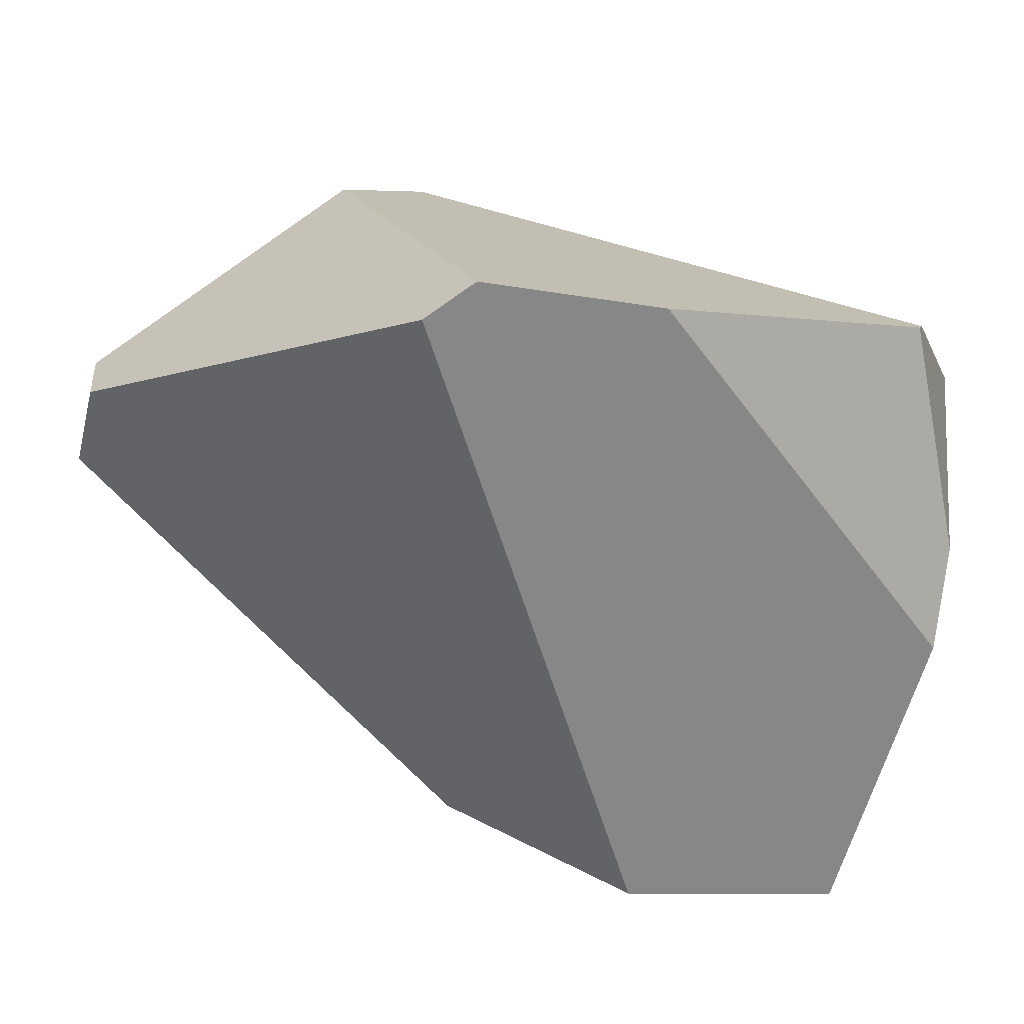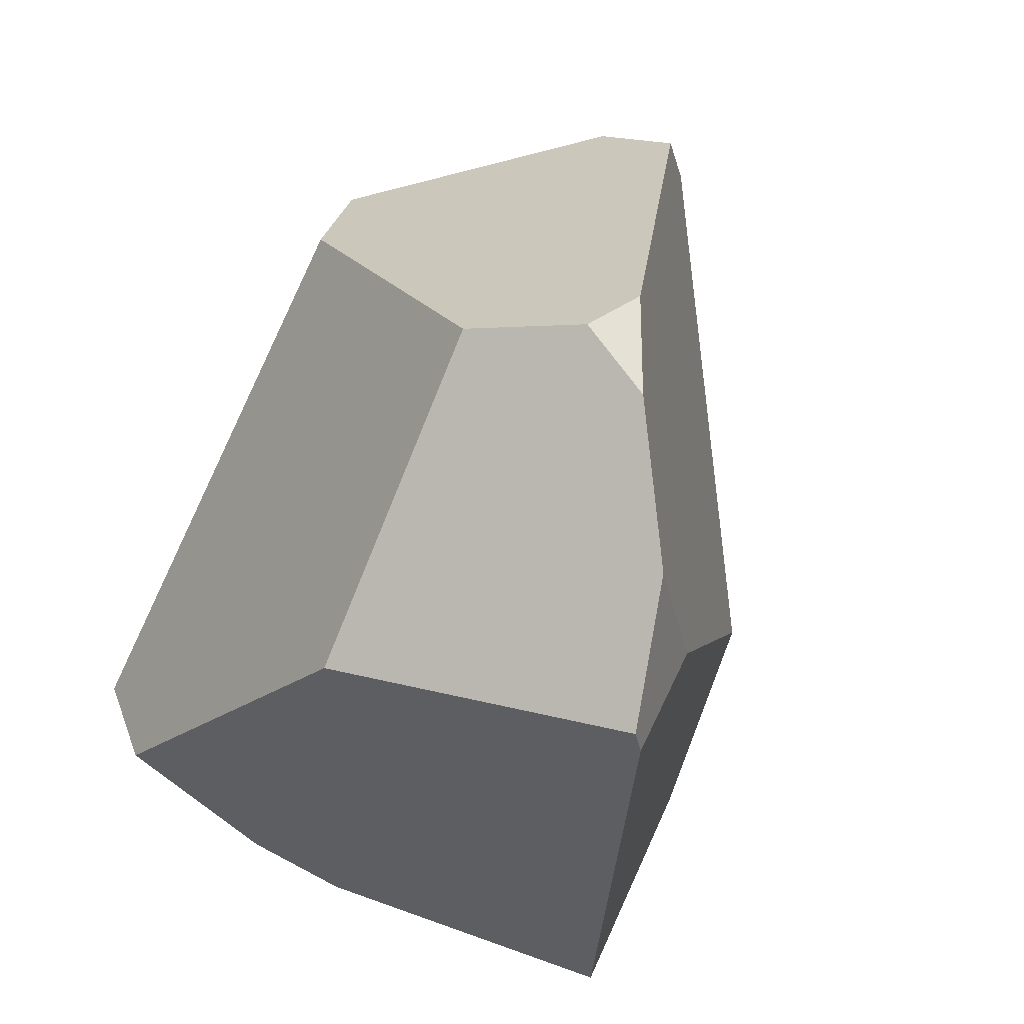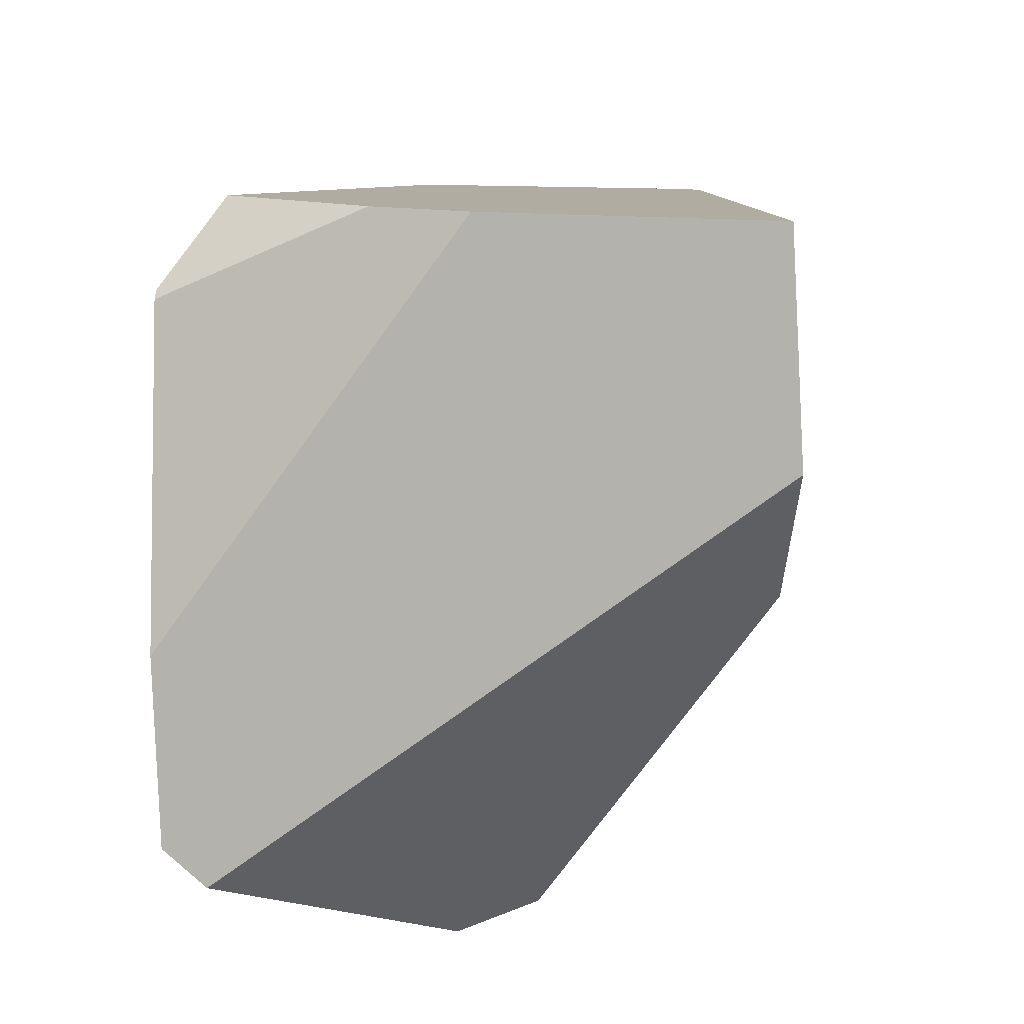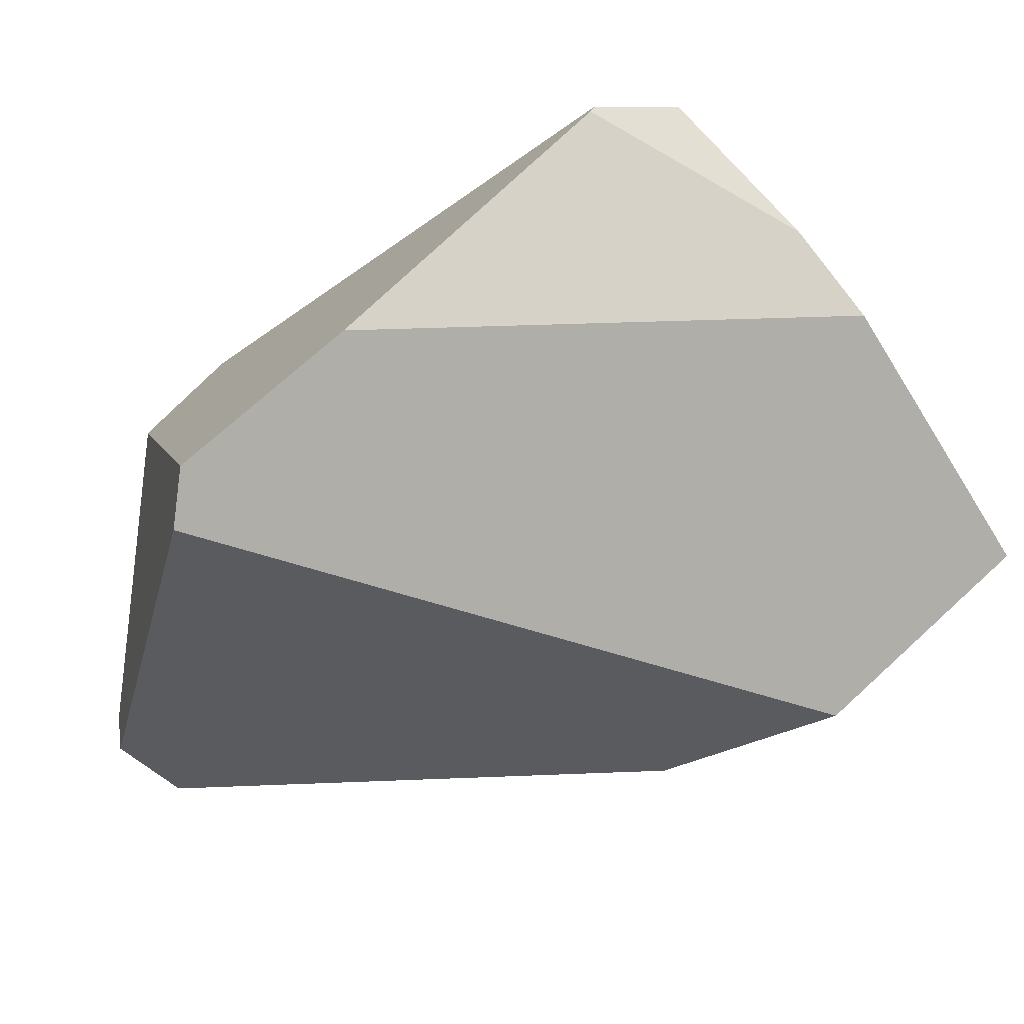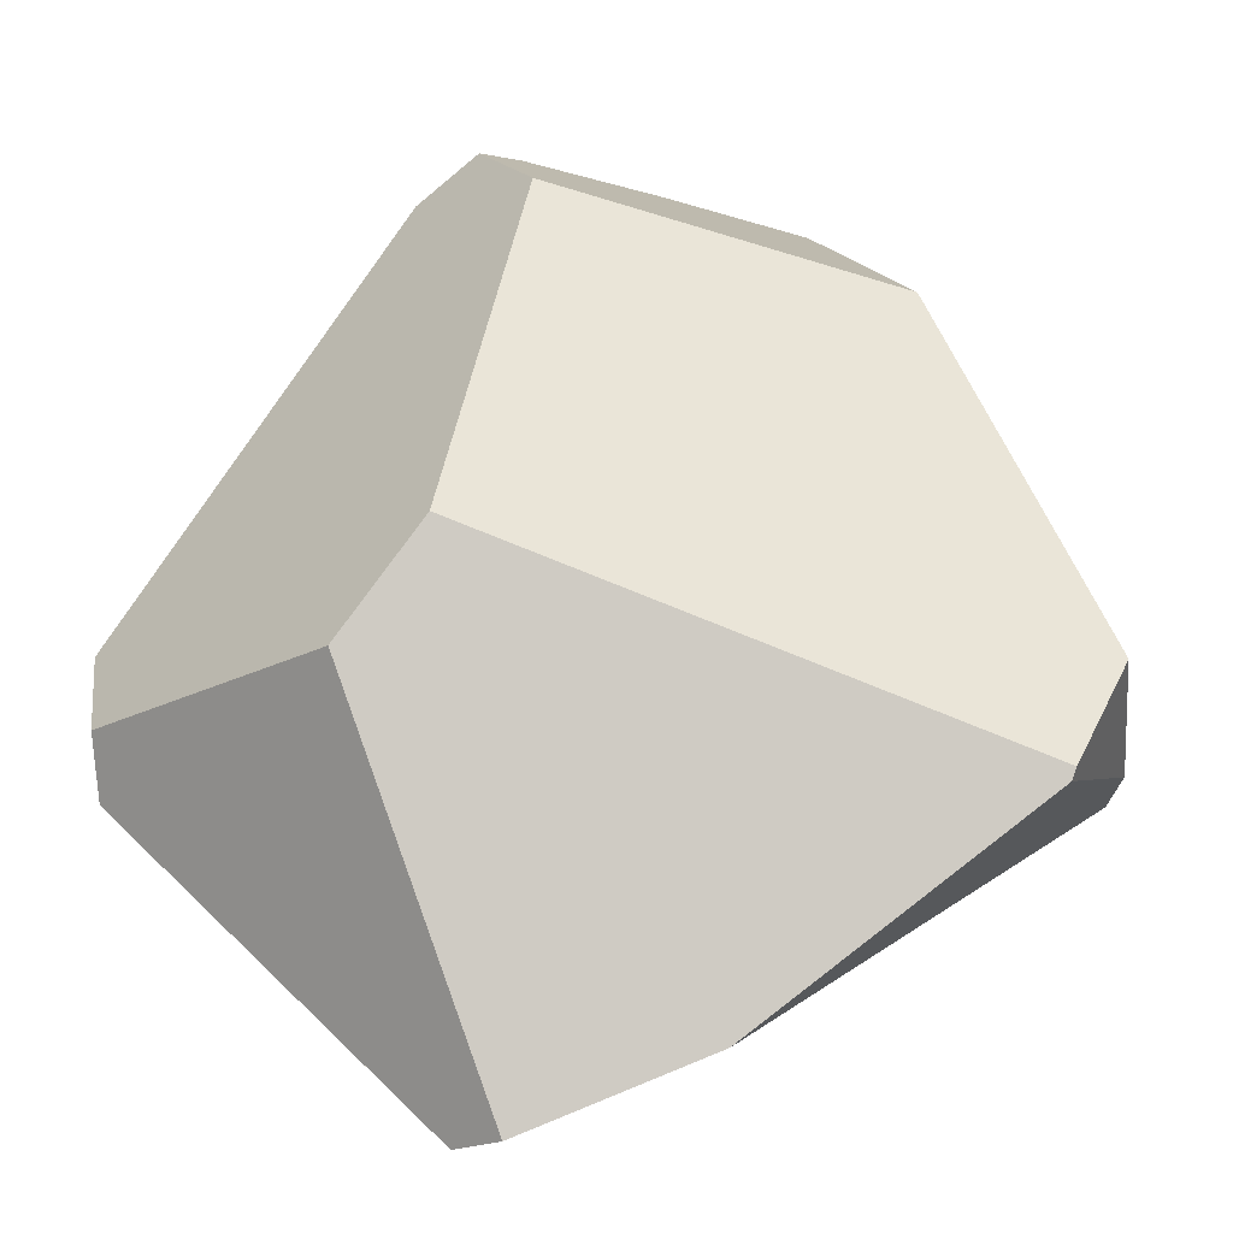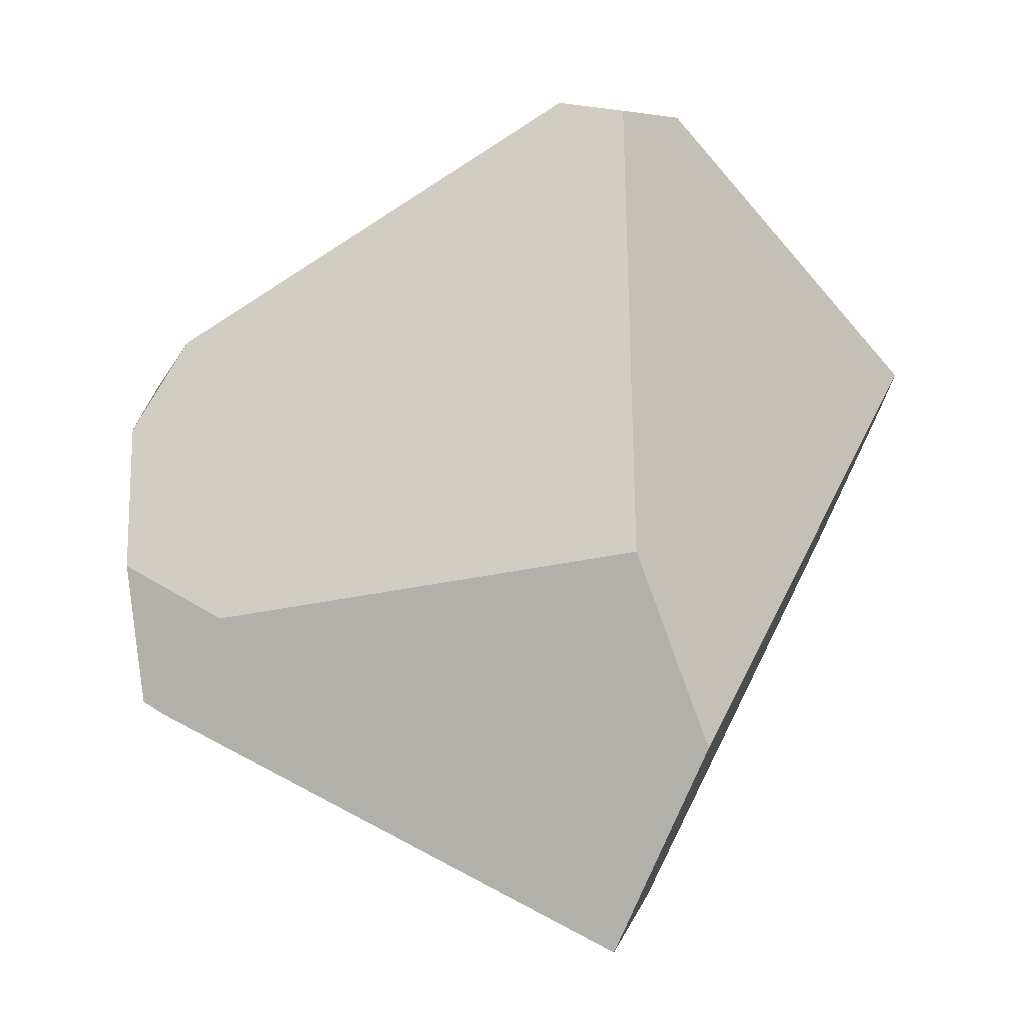
<metadata>
{"format":"obj","ext":"obj","renderer":"f3d","projection":"perspective","resolution":1024,"background":"white","views":[{"elev":-70.0,"azim":88.5,"up":"+Y"},{"elev":79.9,"azim":-143.8,"up":"+Y"},{"elev":-57.7,"azim":-165.3,"up":"+Y"},{"elev":-67.9,"azim":138.6,"up":"+Y"},{"elev":0.9,"azim":97.8,"up":"+Y"},{"elev":19.5,"azim":-80.2,"up":"+Z"}]}
</metadata>
<code>
g  Instance
v 0.3108 -50.69 3.514
v 0.282 -49.51 3.945
v 0.2125 -50.73 3.659
v 0.2125 -50.73 3.659
v 0.282 -49.51 3.945
v -0.2646 -49.94 4.686
v -0.2646 -49.94 4.686
v 0.282 -49.51 3.945
v -0.2325 -49.74 4.699
v -1.024 -49.98 2.064
v -0.7289 -49.88 2.02
v 0.1893 -50.47 2.981
v 0.1893 -50.47 2.981
v -0.7289 -49.88 2.02
v -0.02444 -49.84 2.166
v 0.282 -49.51 3.945
v 0.3108 -50.69 3.514
v 0.2071 -49.18 3.711
v 0.2071 -49.18 3.711
v 0.3108 -50.69 3.514
v -0.03012 -49.8 2.154
v -0.03012 -49.8 2.154
v 0.3108 -50.69 3.514
v -0.02444 -49.84 2.166
v -0.02444 -49.84 2.166
v 0.3108 -50.69 3.514
v 0.1893 -50.47 2.981
v -0.2697 -49.55 2.023
v -0.03012 -49.8 2.154
v -0.7289 -49.88 2.02
v -0.7289 -49.88 2.02
v -0.03012 -49.8 2.154
v -0.02444 -49.84 2.166
v -0.7191 -48.58 2.57
v -0.2697 -49.55 2.023
v -1.568 -48.34 2.925
v -1.568 -48.34 2.925
v -0.2697 -49.55 2.023
v -1.606 -48.42 2.903
v -1.606 -48.42 2.903
v -0.2697 -49.55 2.023
v -1.904 -49.97 2.329
v -1.904 -49.97 2.329
v -0.2697 -49.55 2.023
v -1.024 -49.98 2.064
v -1.024 -49.98 2.064
v -0.2697 -49.55 2.023
v -0.7289 -49.88 2.02
v -0.7191 -48.58 2.57
v -1.568 -48.34 2.925
v -0.4903 -48.29 3.572
v -0.4903 -48.29 3.572
v -1.568 -48.34 2.925
v -0.7835 -48.18 3.769
v -0.7835 -48.18 3.769
v -1.568 -48.34 2.925
v -1.031 -48.17 3.694
v -1.031 -48.17 3.694
v -1.568 -48.34 2.925
v -1.369 -48.24 3.327
v 0.3108 -50.69 3.514
v 0.2125 -50.73 3.659
v 0.1893 -50.47 2.981
v 0.1893 -50.47 2.981
v 0.2125 -50.73 3.659
v -1.024 -49.98 2.064
v -1.024 -49.98 2.064
v 0.2125 -50.73 3.659
v -1.904 -49.97 2.329
v -1.904 -49.97 2.329
v 0.2125 -50.73 3.659
v -1.773 -50.24 3
v -1.61 -49.99 3.576
v -1.548 -48.61 3.233
v -1.773 -50.24 3
v -1.773 -50.24 3
v -1.548 -48.61 3.233
v -1.904 -49.97 2.329
v -1.904 -49.97 2.329
v -1.548 -48.61 3.233
v -1.606 -48.42 2.903
v -1.773 -50.24 3
v 0.2125 -50.73 3.659
v -1.61 -49.99 3.576
v -1.61 -49.99 3.576
v 0.2125 -50.73 3.659
v -0.5333 -49.79 4.754
v -0.5333 -49.79 4.754
v 0.2125 -50.73 3.659
v -0.2646 -49.94 4.686
v -0.2325 -49.74 4.699
v 0.282 -49.51 3.945
v -0.4664 -49.56 4.762
v -0.4664 -49.56 4.762
v 0.282 -49.51 3.945
v -0.8405 -48.32 3.958
v -0.8405 -48.32 3.958
v 0.282 -49.51 3.945
v -0.7835 -48.18 3.769
v -0.7835 -48.18 3.769
v 0.282 -49.51 3.945
v -0.4903 -48.29 3.572
v -0.4903 -48.29 3.572
v 0.282 -49.51 3.945
v 0.2071 -49.18 3.711
v -0.8405 -48.32 3.958
v -0.7835 -48.18 3.769
v -1.031 -48.17 3.694
v -1.031 -48.17 3.694
v -1.369 -48.24 3.327
v -0.8405 -48.32 3.958
v -0.8405 -48.32 3.958
v -1.369 -48.24 3.327
v -0.4664 -49.56 4.762
v -0.4664 -49.56 4.762
v -1.369 -48.24 3.327
v -0.5333 -49.79 4.754
v -0.5333 -49.79 4.754
v -1.369 -48.24 3.327
v -1.61 -49.99 3.576
v -1.61 -49.99 3.576
v -1.369 -48.24 3.327
v -1.548 -48.61 3.233
v -0.4903 -48.29 3.572
v 0.2071 -49.18 3.711
v -0.7191 -48.58 2.57
v -0.7191 -48.58 2.57
v 0.2071 -49.18 3.711
v -0.2697 -49.55 2.023
v -0.2697 -49.55 2.023
v 0.2071 -49.18 3.711
v -0.03012 -49.8 2.154
v -0.5333 -49.79 4.754
v -0.2646 -49.94 4.686
v -0.4664 -49.56 4.762
v -0.4664 -49.56 4.762
v -0.2646 -49.94 4.686
v -0.2325 -49.74 4.699
v -1.606 -48.42 2.903
v -1.548 -48.61 3.233
v -1.568 -48.34 2.925
v -1.568 -48.34 2.925
v -1.548 -48.61 3.233
v -1.369 -48.24 3.327
f 1 2 3
f 4 5 6
f 7 8 9
f 10 11 12
f 13 14 15
f 16 17 18
f 19 20 21
f 22 23 24
f 25 26 27
f 28 29 30
f 31 32 33
f 34 35 36
f 37 38 39
f 40 41 42
f 43 44 45
f 46 47 48
f 49 50 51
f 52 53 54
f 55 56 57
f 58 59 60
f 61 62 63
f 64 65 66
f 67 68 69
f 70 71 72
f 73 74 75
f 76 77 78
f 79 80 81
f 82 83 84
f 85 86 87
f 88 89 90
f 91 92 93
f 94 95 96
f 97 98 99
f 100 101 102
f 103 104 105
f 106 107 108
f 109 110 111
f 112 113 114
f 115 116 117
f 118 119 120
f 121 122 123
f 124 125 126
f 127 128 129
f 130 131 132
f 133 134 135
f 136 137 138
f 139 140 141
f 142 143 144

</code>
